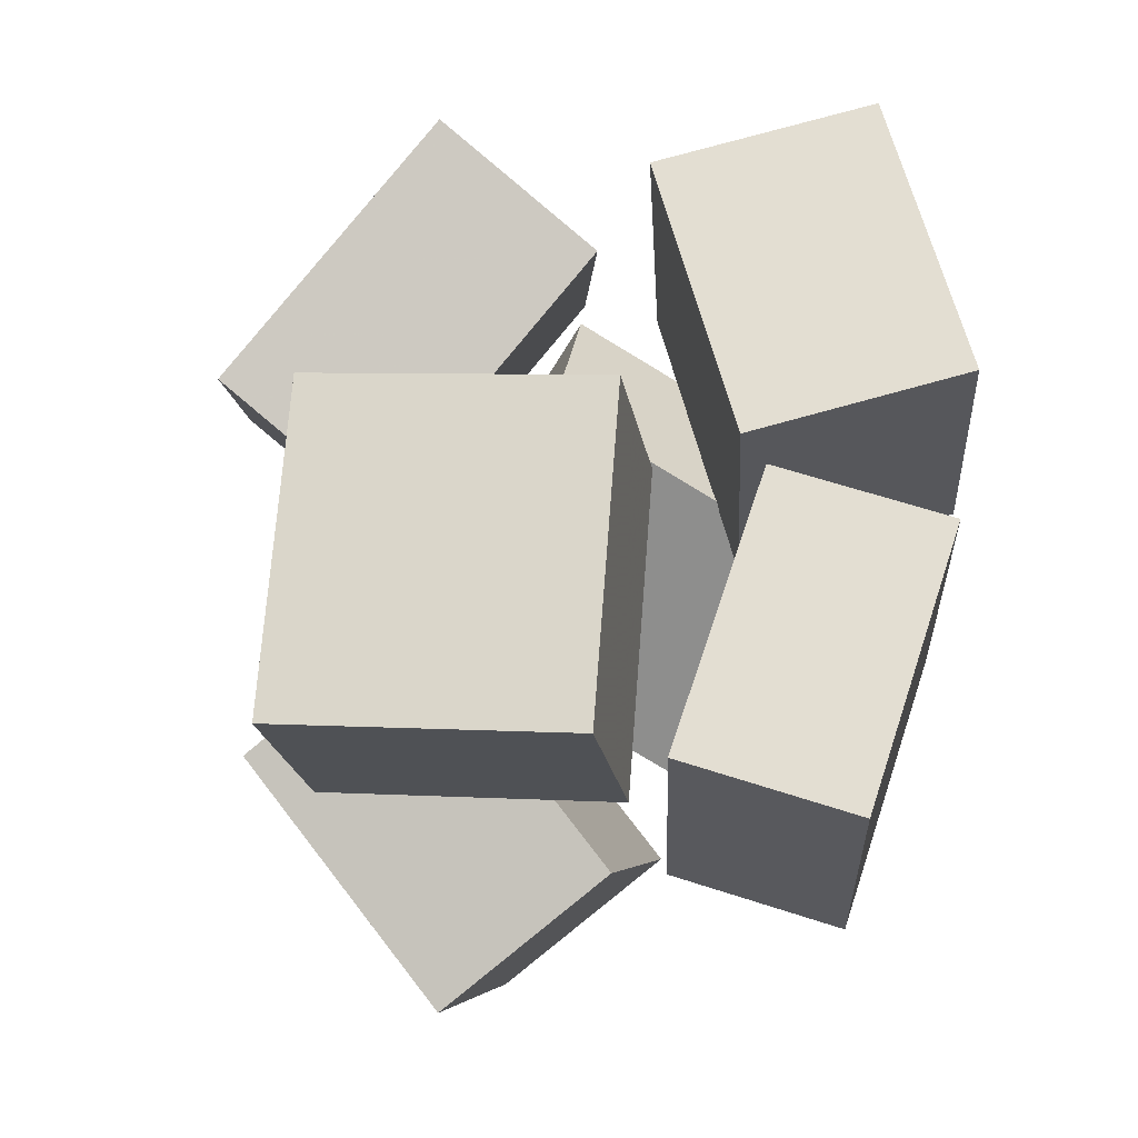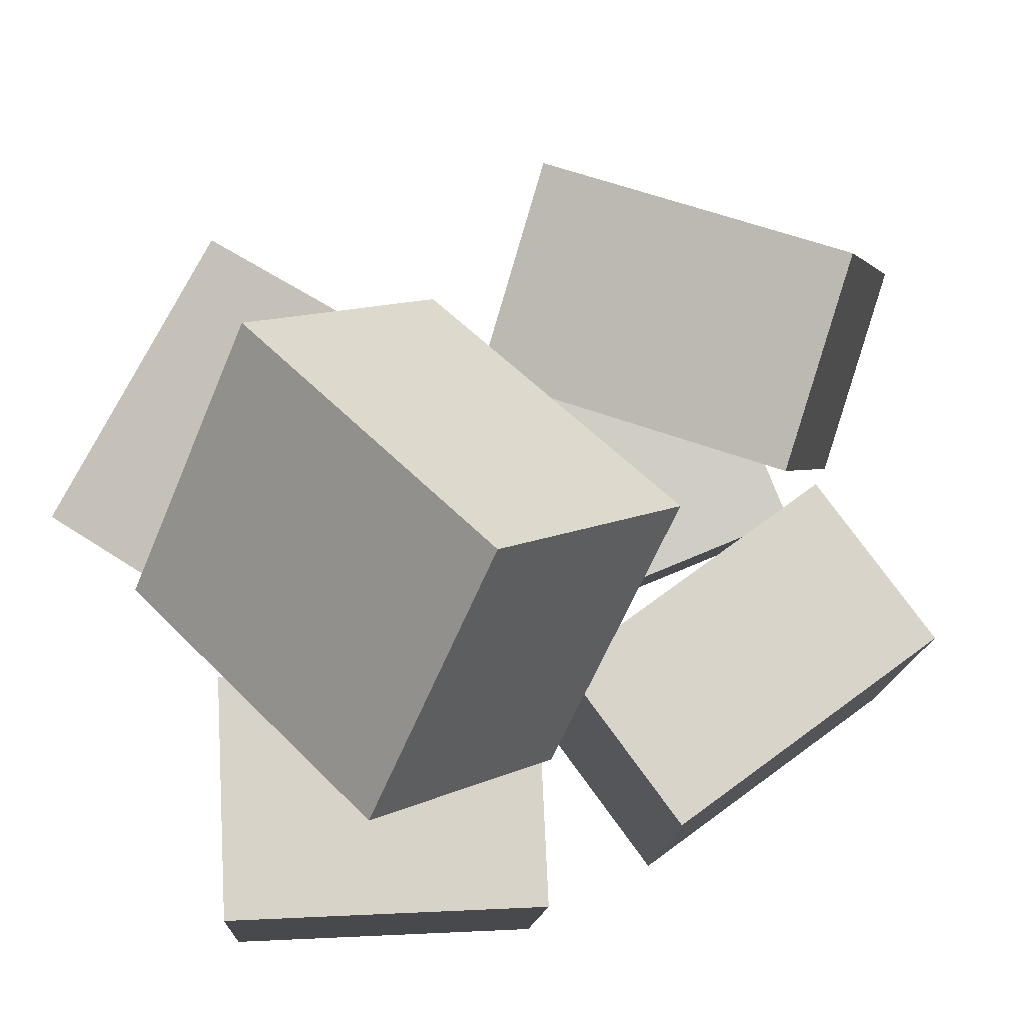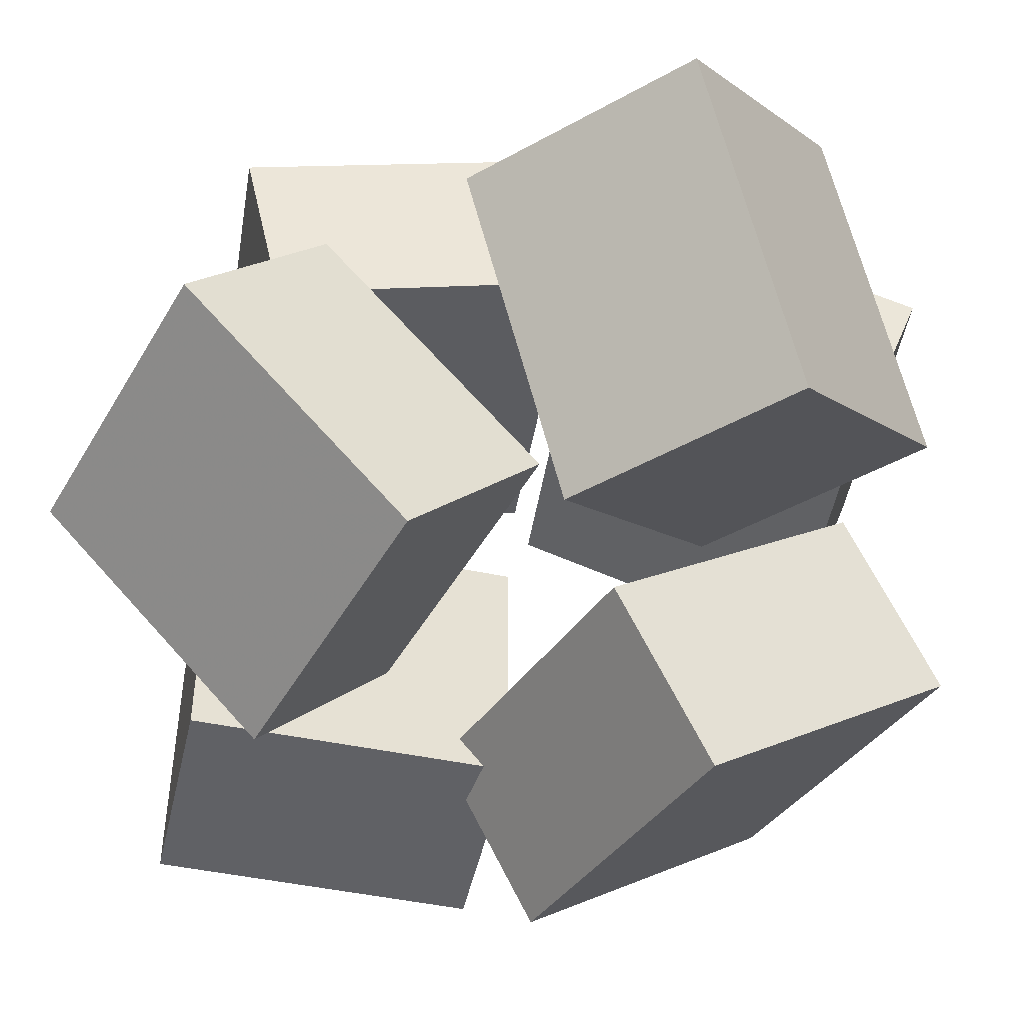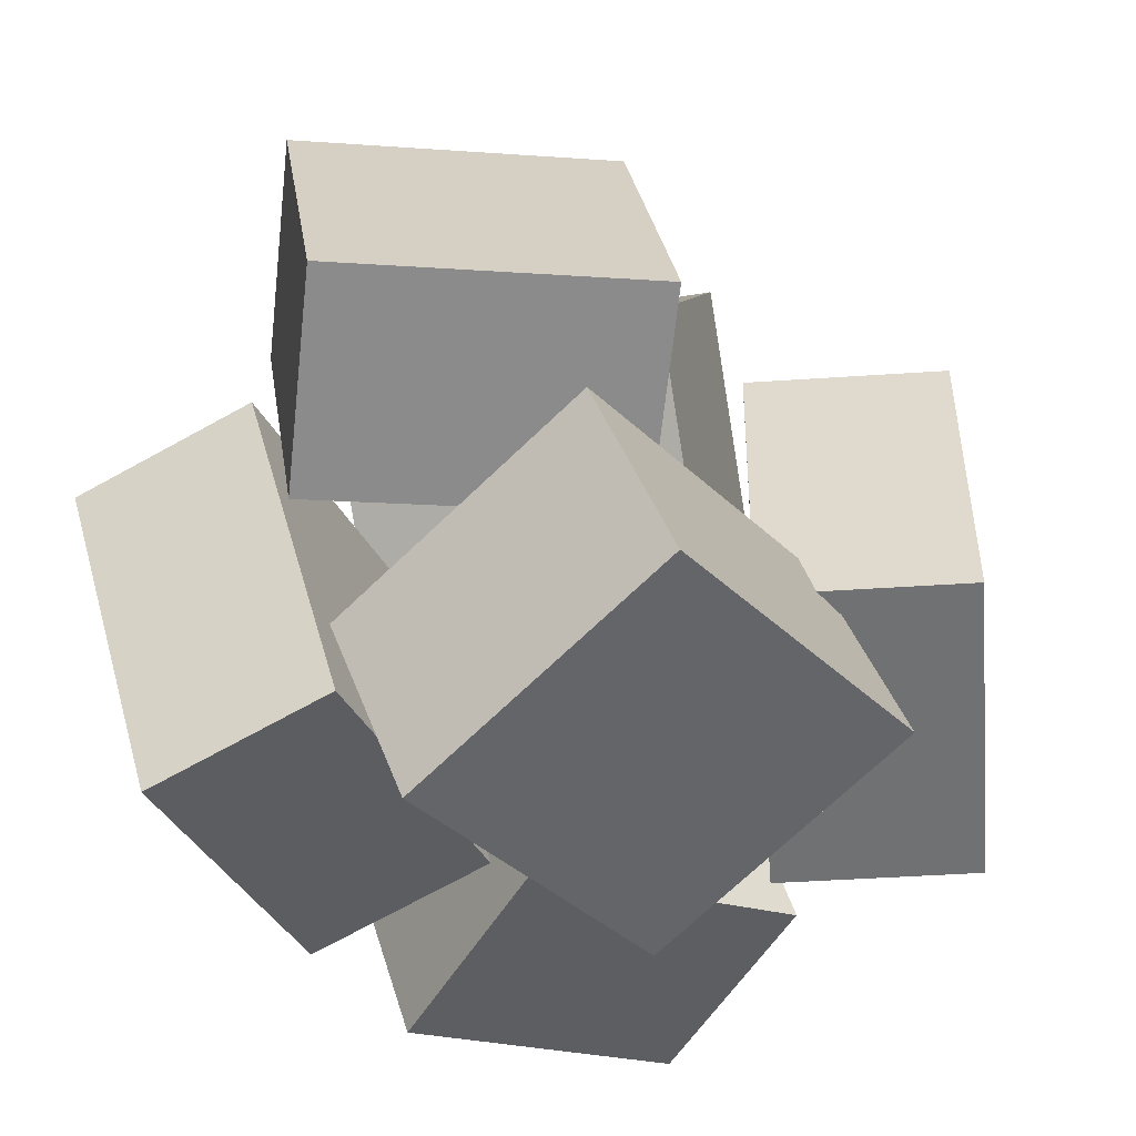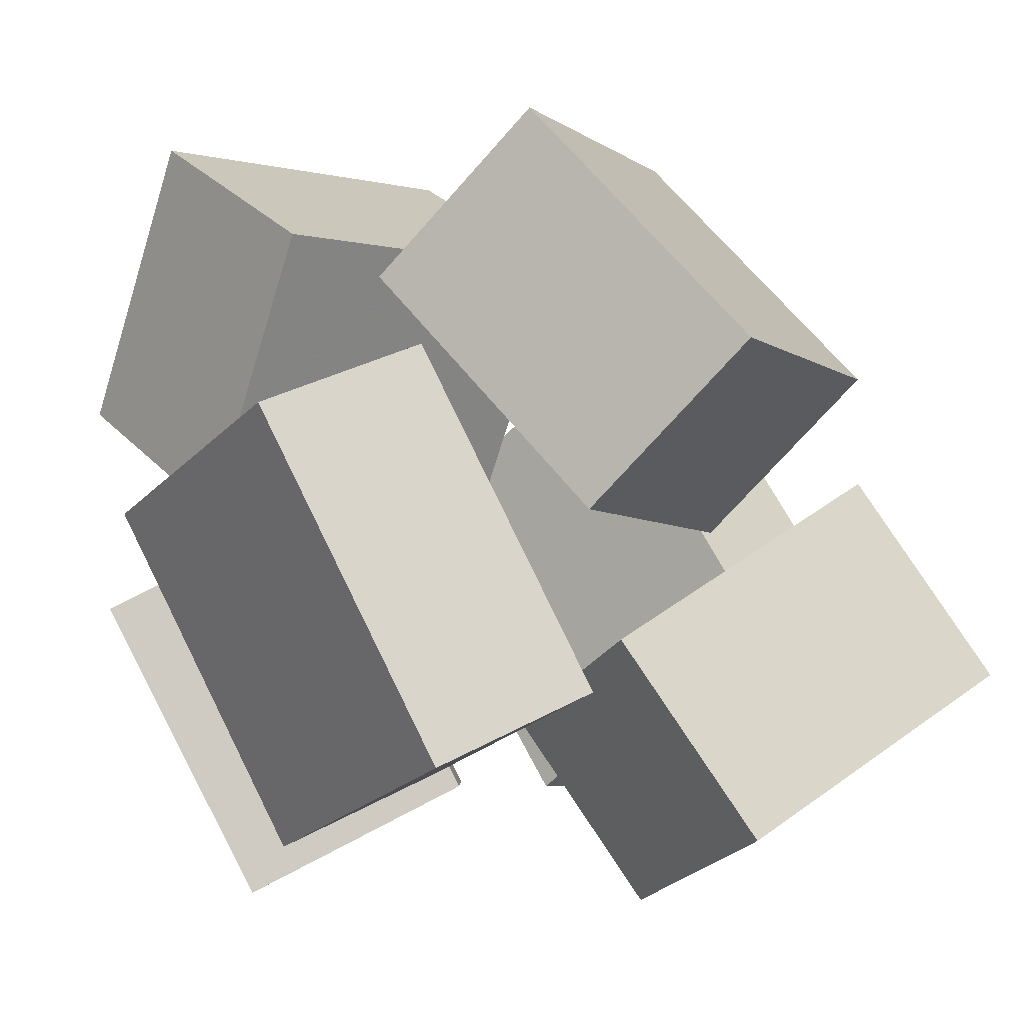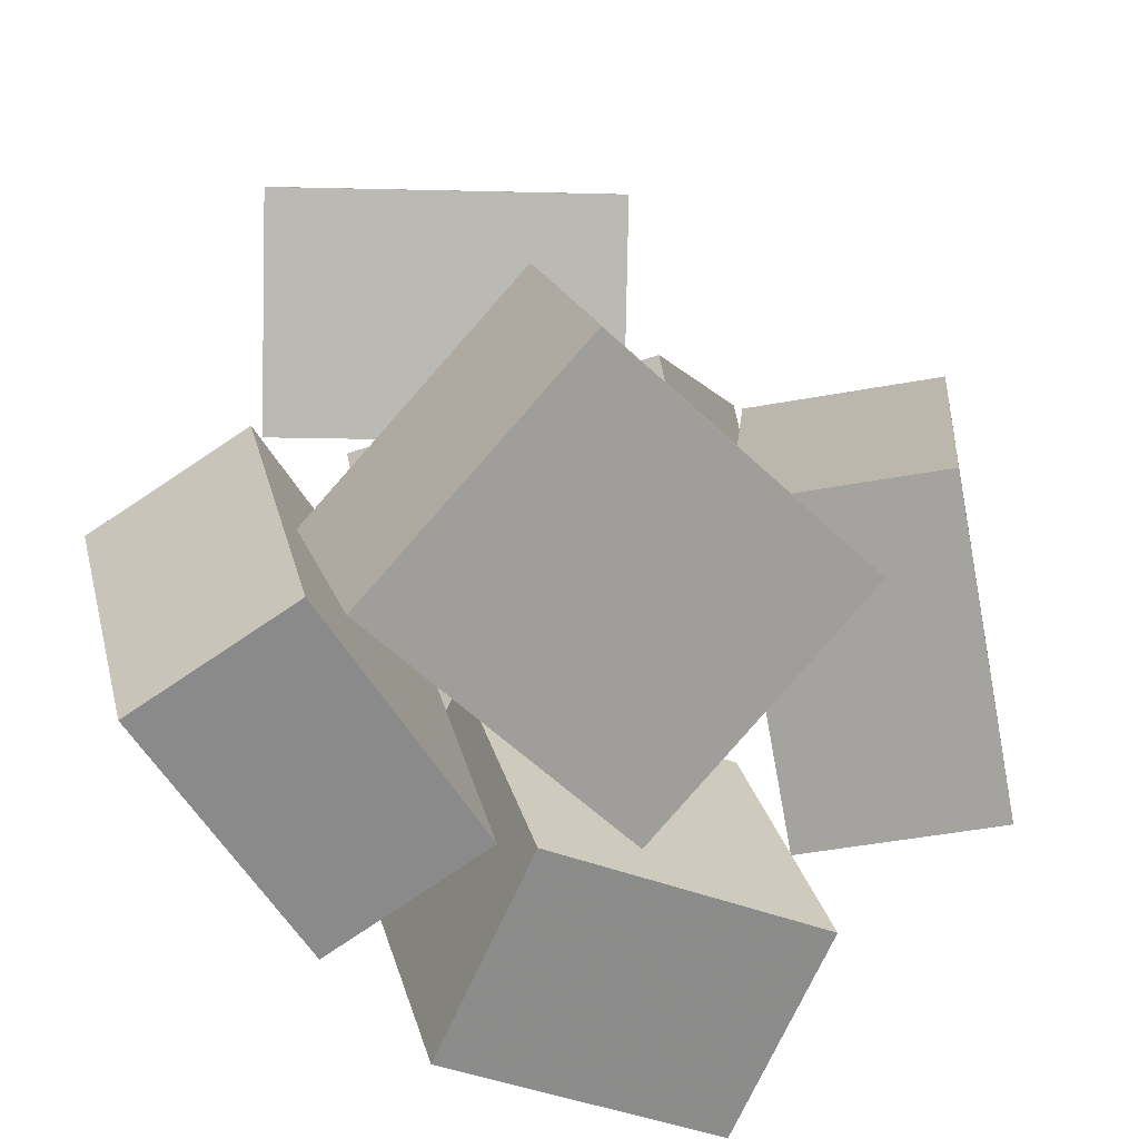
<metadata>
{"format":"obj","ext":"obj","renderer":"f3d","projection":"perspective","resolution":1024,"background":"white","views":[{"elev":-29.6,"azim":156.3,"up":"+Y"},{"elev":50.4,"azim":-109.7,"up":"+Z"},{"elev":72.3,"azim":96.7,"up":"+Z"},{"elev":-21.5,"azim":38.8,"up":"+Z"},{"elev":-6.4,"azim":-16.5,"up":"+Z"},{"elev":-40.2,"azim":45.8,"up":"+Z"}]}
</metadata>
<code>
v -0.487 0.1084 0.01789
v -0.4032 -0.119 0.4451
v -0.6296 0.4424 0.2236
v -0.5459 0.215 0.6508
v 0.02331 0.3189 0.02992
v 0.1071 0.09152 0.4571
v -0.1193 0.6529 0.2357
v -0.03559 0.4255 0.6629
f 1.0 7.0 5.0
f 1.0 3.0 7.0
f 1.0 4.0 3.0
f 1.0 2.0 4.0
f 3.0 8.0 7.0
f 3.0 4.0 8.0
f 5.0 7.0 8.0
f 5.0 8.0 6.0
f 1.0 5.0 6.0
f 1.0 6.0 2.0
f 2.0 6.0 8.0
f 2.0 8.0 4.0
v 0.14 -0.7264 0.2013
v 0.4726 -0.3467 0.2143
v -0.1248 -0.5072 0.5741
v 0.2079 -0.1276 0.5871
v -0.04796 -0.5537 -0.0337
v 0.2847 -0.174 -0.02065
v -0.3127 -0.3345 0.3391
v 0.02 0.04518 0.3522
f 9.0 15.0 13.0
f 9.0 11.0 15.0
f 9.0 12.0 11.0
f 9.0 10.0 12.0
f 11.0 16.0 15.0
f 11.0 12.0 16.0
f 13.0 15.0 16.0
f 13.0 16.0 14.0
f 9.0 13.0 14.0
f 9.0 14.0 10.0
f 10.0 14.0 16.0
f 10.0 16.0 12.0
v 0.4098 0.4734 -0.4185
v 0.148 0.2942 -0.4277
v 0.2205 0.7258 0.05335
v -0.04137 0.5466 0.04413
v 0.6501 0.1073 -0.1263
v 0.3882 -0.0719 -0.1355
v 0.4607 0.3597 0.3456
v 0.1989 0.1805 0.3363
f 17.0 23.0 21.0
f 17.0 19.0 23.0
f 17.0 20.0 19.0
f 17.0 18.0 20.0
f 19.0 24.0 23.0
f 19.0 20.0 24.0
f 21.0 23.0 24.0
f 21.0 24.0 22.0
f 17.0 21.0 22.0
f 17.0 22.0 18.0
f 18.0 22.0 24.0
f 18.0 24.0 20.0
v -0.411 0.1161 -0.605
v -0.6443 0.1689 -0.1407
v -0.2738 0.6003 -0.5911
v -0.5071 0.653 -0.1267
v -0.08677 0.01924 -0.4311
v -0.3201 0.07196 0.03323
v 0.05041 0.5034 -0.4172
v -0.1829 0.5561 0.04719
f 25.0 31.0 29.0
f 25.0 27.0 31.0
f 25.0 28.0 27.0
f 25.0 26.0 28.0
f 27.0 32.0 31.0
f 27.0 28.0 32.0
f 29.0 31.0 32.0
f 29.0 32.0 30.0
f 25.0 29.0 30.0
f 25.0 30.0 26.0
f 26.0 30.0 32.0
f 26.0 32.0 28.0
v 0.1994 -0.5824 -0.5161
v 0.009788 -0.5254 -0.2219
v 0.1995 -0.06305 -0.6166
v 0.009906 -0.006059 -0.3224
v 0.6026 -0.534 -0.2657
v 0.413 -0.477 0.02856
v 0.6027 -0.01467 -0.3662
v 0.4131 0.04232 -0.07195
f 33.0 39.0 37.0
f 33.0 35.0 39.0
f 33.0 36.0 35.0
f 33.0 34.0 36.0
f 35.0 40.0 39.0
f 35.0 36.0 40.0
f 37.0 39.0 40.0
f 37.0 40.0 38.0
f 33.0 37.0 38.0
f 33.0 38.0 34.0
f 34.0 38.0 40.0
f 34.0 40.0 36.0
v -0.2851 -0.5769 -0.4126
v -0.5333 -0.5127 0.1095
v -0.4059 -0.1076 -0.5277
v -0.6541 -0.04346 -0.00559
v -0.01875 -0.4802 -0.2979
v -0.2669 -0.416 0.2242
v -0.1395 -0.01094 -0.413
v -0.3877 0.05323 0.1091
f 41.0 47.0 45.0
f 41.0 43.0 47.0
f 41.0 44.0 43.0
f 41.0 42.0 44.0
f 43.0 48.0 47.0
f 43.0 44.0 48.0
f 45.0 47.0 48.0
f 45.0 48.0 46.0
f 41.0 45.0 46.0
f 41.0 46.0 42.0
f 42.0 46.0 48.0
f 42.0 48.0 44.0

</code>
